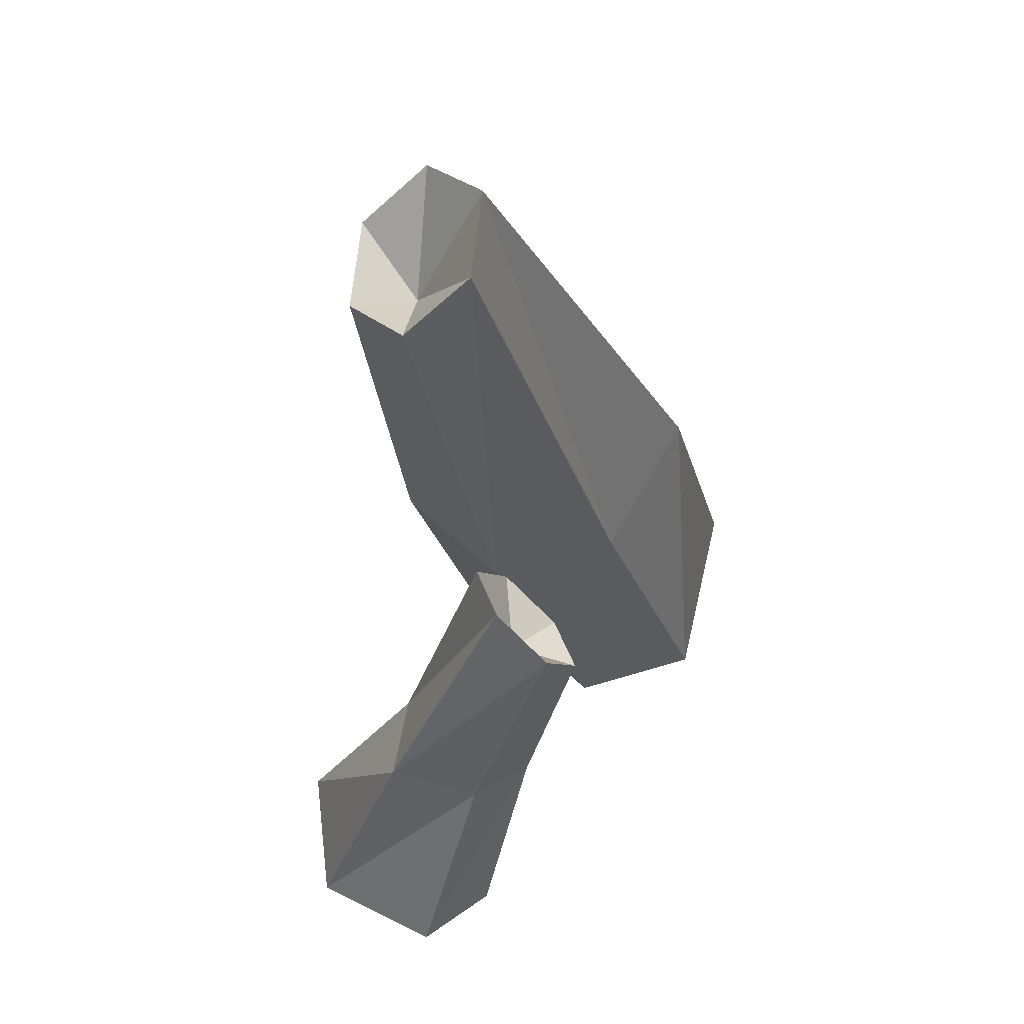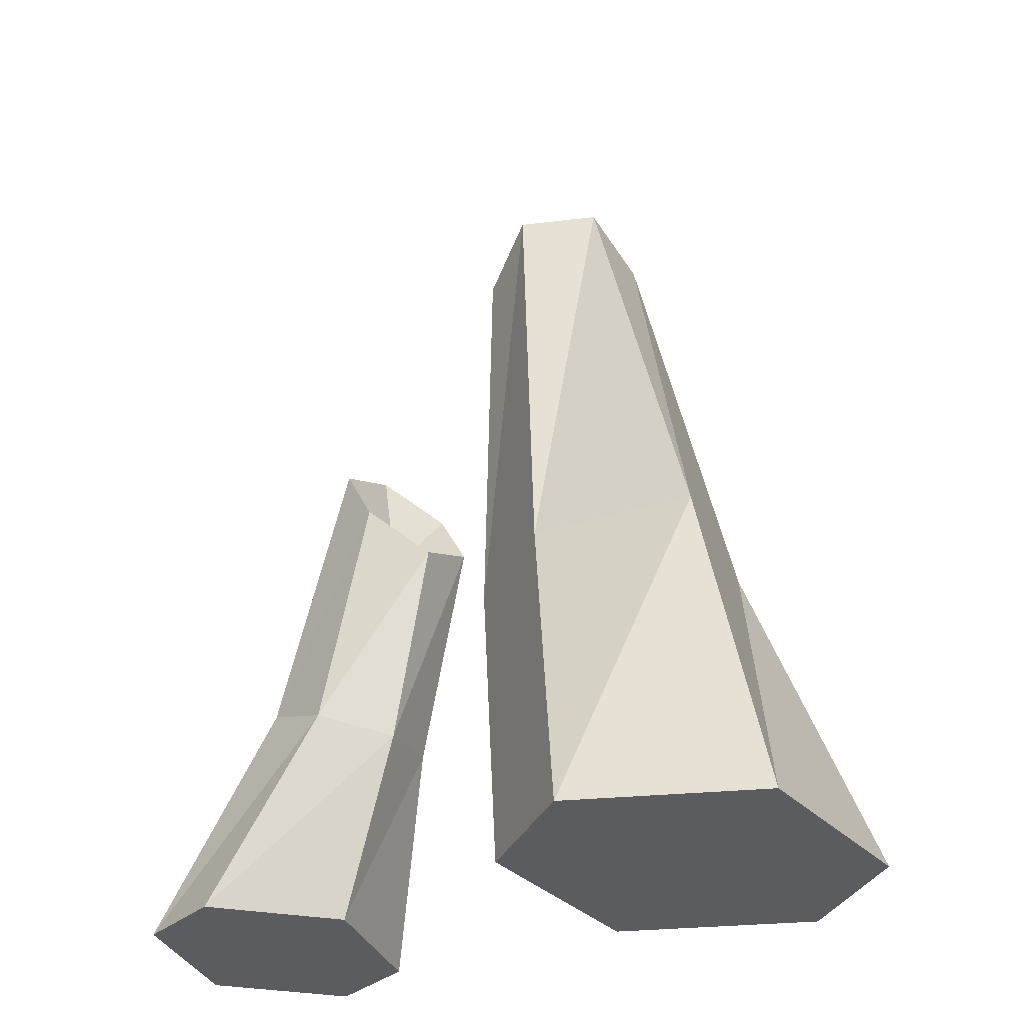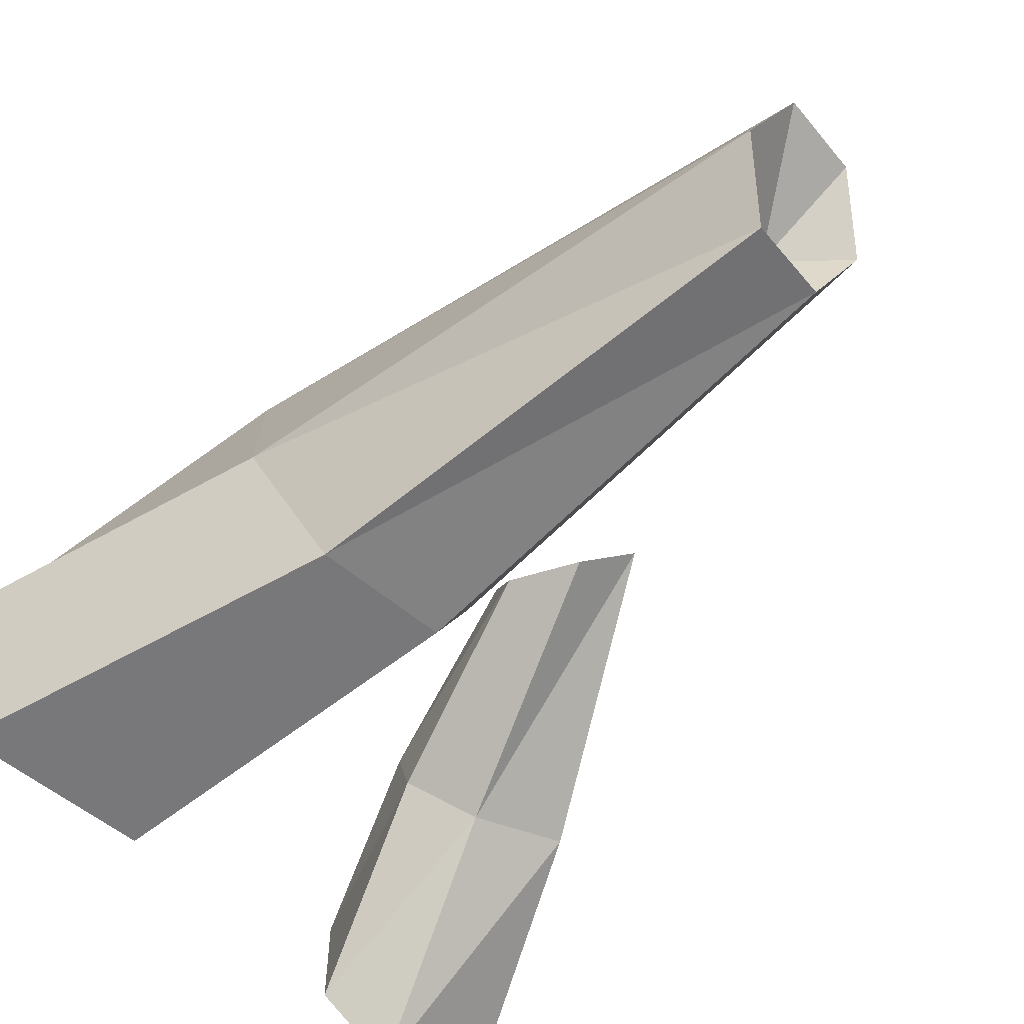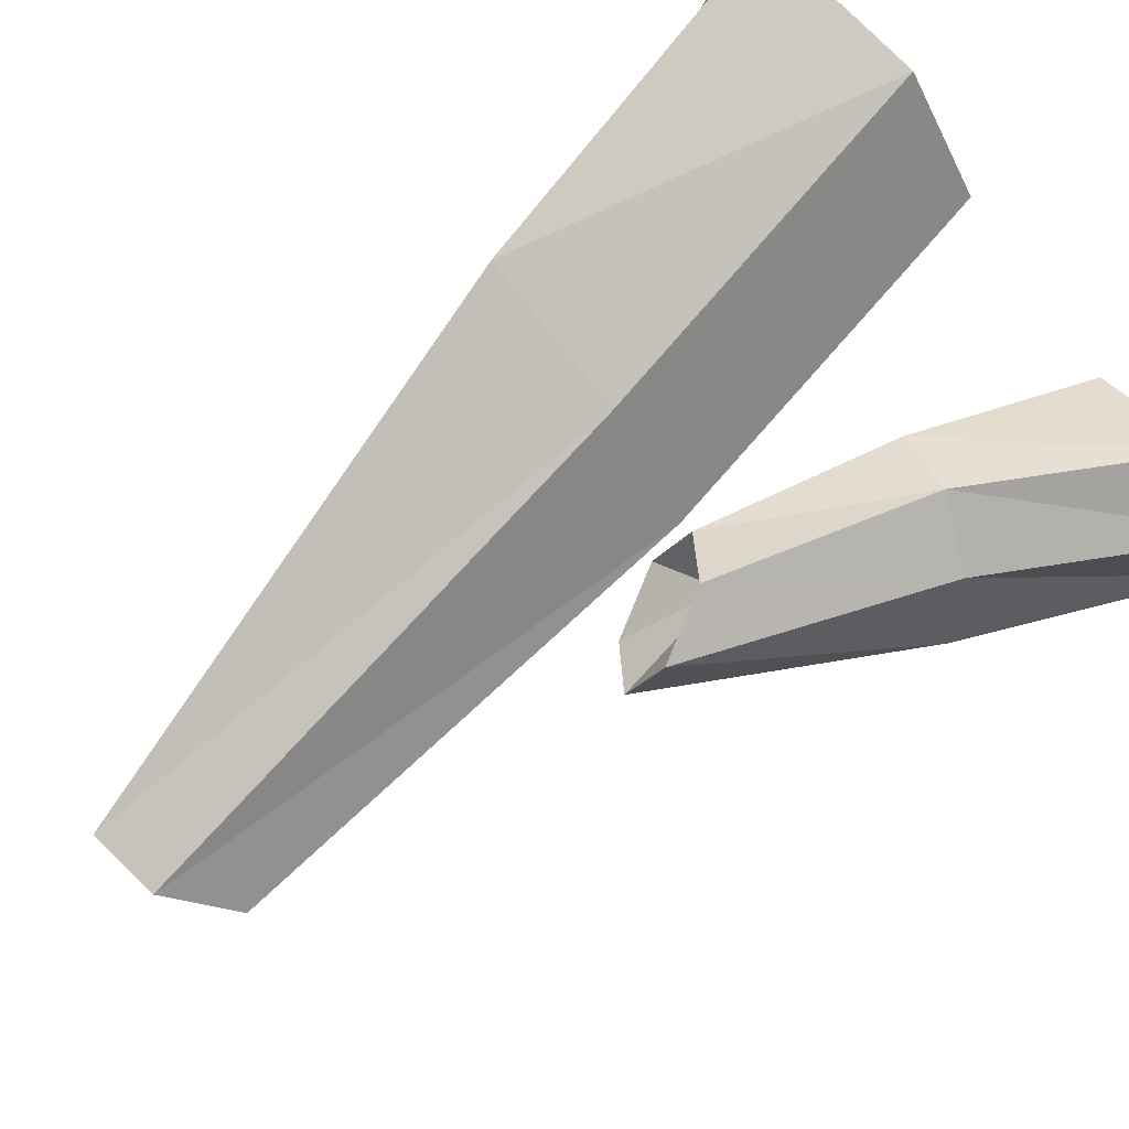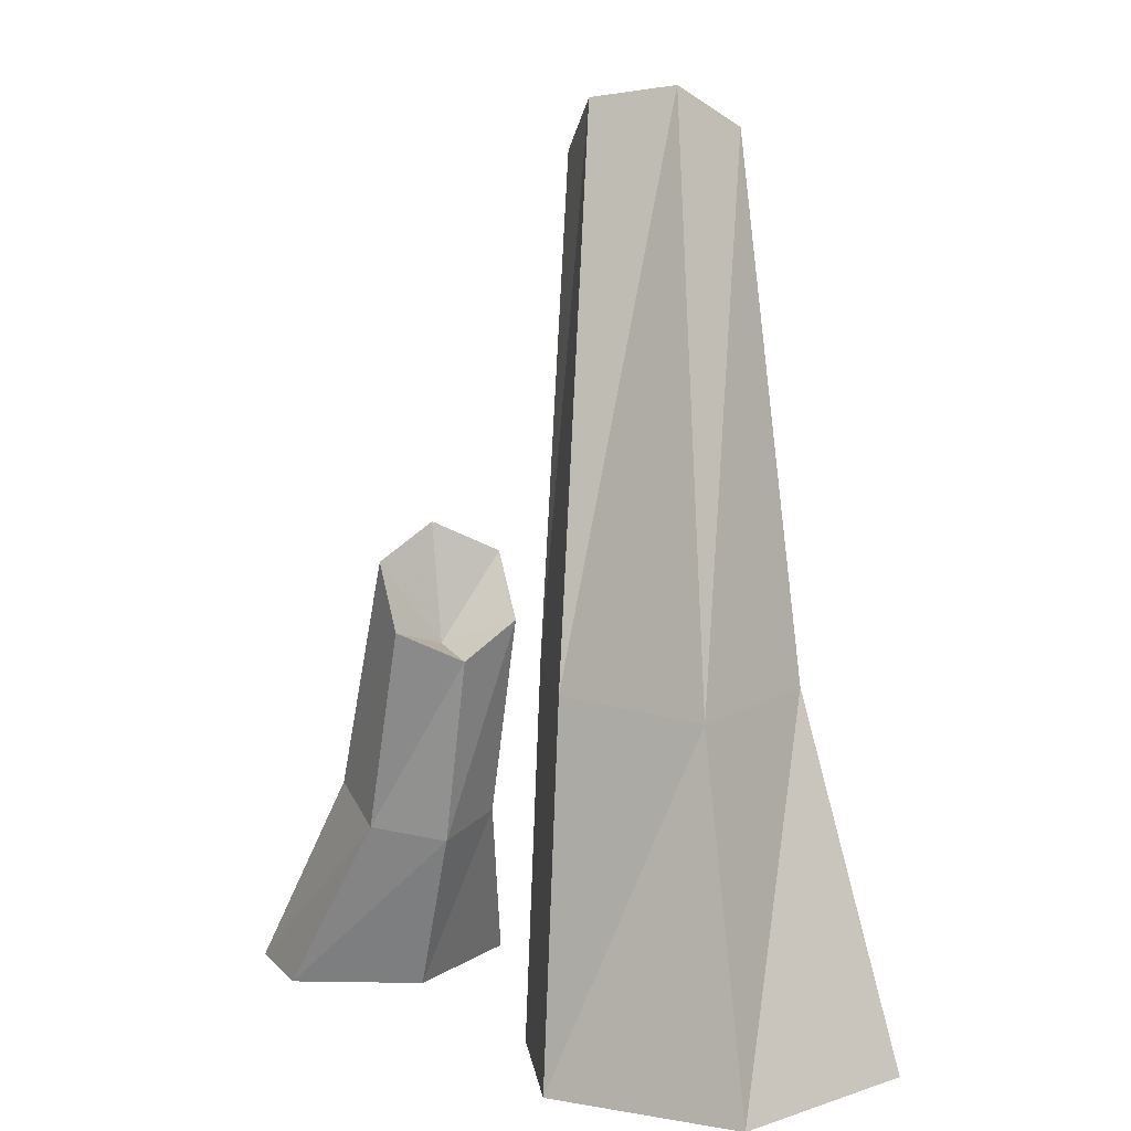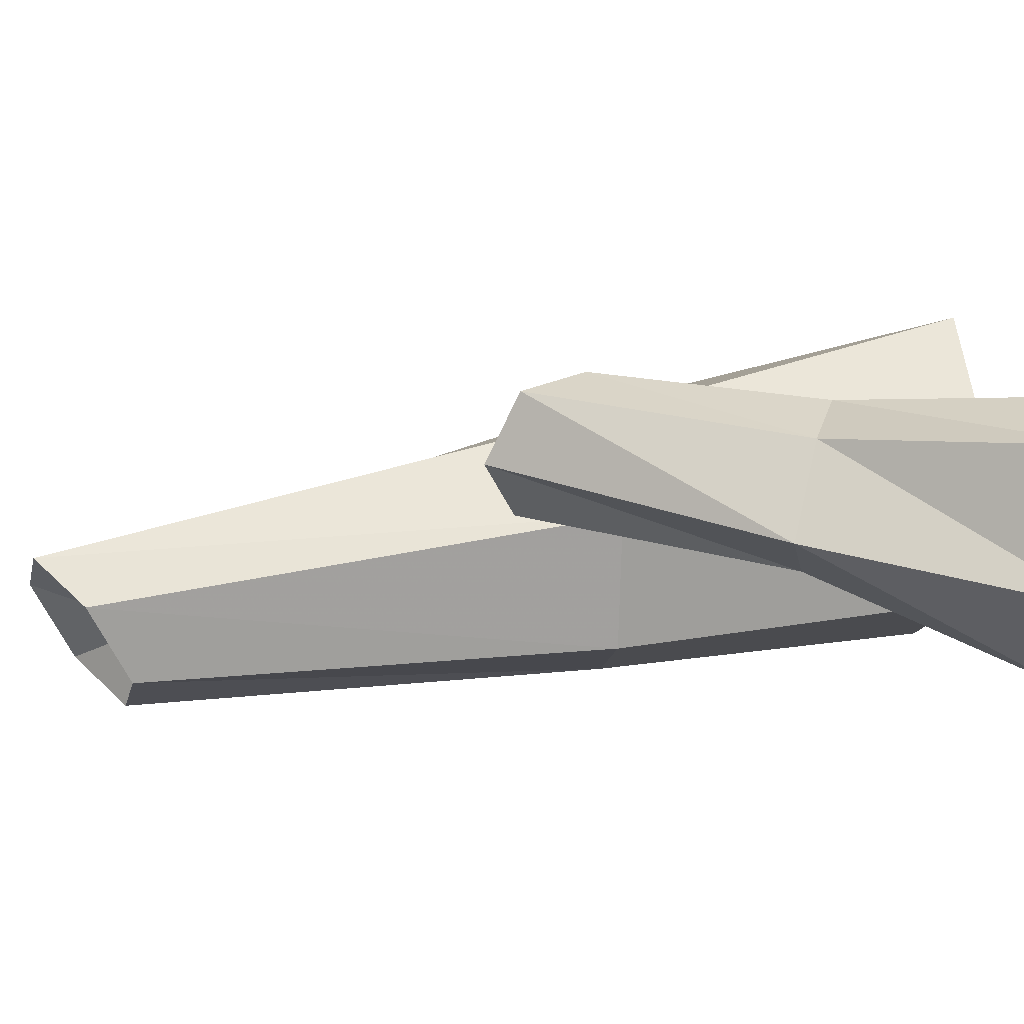
<metadata>
{"format":"obj","ext":"obj","renderer":"f3d","projection":"perspective","resolution":1024,"background":"white","views":[{"elev":64.2,"azim":118.5,"up":"+Z"},{"elev":-34.6,"azim":-157.6,"up":"+Z"},{"elev":-73.5,"azim":-41.5,"up":"+Y"},{"elev":77.2,"azim":51.8,"up":"+Y"},{"elev":11.8,"azim":-142.6,"up":"+Z"},{"elev":3.5,"azim":84.7,"up":"+Y"}]}
</metadata>
<code>
g Aiji16_common_penzui_14_a
v -10.4 -14.16 -0.8857
v -3.153 13.51 -0.8857
v 4.765 -0.2711 51.03
v -0.187 -19.18 51.03
v -3.153 13.51 -0.8857
v -17 27.21 -0.8857
v -9.135 13.47 51.03
v 4.765 -0.2711 51.03
v -44.6 19.65 -0.8857
v -33.44 13.7 51.03
v -51.85 -8.03 -0.8857
v -32.94 -10.6 51.03
v -37.99 -21.73 -0.8857
v -19.04 -24.35 51.03
v 8.577 -11.9 123.6
v 5.092 -22.56 117.7
v 0.4108 -5.9 131.2
v 8.577 -11.9 123.6
v -11.24 -10.55 132.9
v -14.72 -21.21 127
v -6.558 -27.21 119.4
v -51.85 -8.03 -0.8857
v -44.6 19.65 -0.8857
v -17 27.21 -0.8857
v -3.153 13.51 -0.8857
v -10.4 -14.16 -0.8857
v -37.99 -21.73 -0.8857
v 5.092 -22.56 117.7
v 8.577 -11.9 123.6
v -1.304 -15.59 115.4
v 0.4108 -5.9 131.2
v -11.24 -10.55 132.9
v -14.72 -21.21 127
v -6.558 -27.21 119.4
v 23.55 5.012 -1.201
v 24.23 -14.77 -1.194
v 15.15 -1.765 26.31
v 14.76 9.365 24.28
v 24.23 -14.77 -1.194
v 35.69 -20.45 -1.185
v 24.62 -6.459 30.36
v 15.15 -1.765 26.31
v 51.85 -9.013 -1.179
v 37.42 -1.864 33.97
v 51.17 10.77 -1.185
v 33.32 11.11 30.36
v 39.7 16.45 -1.194
v 23.85 15.8 26.31
v 6.9 2.754 57.46
v 8.524 12.34 52.87
v 11.92 0.2662 66.63
v 6.9 2.754 57.46
v 18.56 7.362 71.21
v 20.19 16.95 66.63
v 15.17 19.43 57.46
v 51.17 10.77 -1.185
v 51.85 -9.013 -1.179
v 35.69 -20.45 -1.185
v 24.23 -14.77 -1.194
v 23.55 5.012 -1.201
v 39.7 16.45 -1.194
v 8.524 12.34 52.87
v 6.9 2.754 57.46
v 15.88 8.69 53.84
v 11.92 0.2662 66.63
v 18.56 7.362 71.21
v 20.19 16.95 66.63
v 15.17 19.43 57.46
f 1 2 3
f 3 4 1
f 5 6 7
f 7 8 5
f 6 9 10
f 10 7 6
f 9 11 12
f 12 10 9
f 11 13 14
f 14 12 11
f 13 1 4
f 4 14 13
f 4 3 15
f 15 16 4
f 8 7 17
f 17 18 8
f 7 10 19
f 19 17 7
f 10 12 20
f 20 19 10
f 12 14 21
f 21 20 12
f 14 4 16
f 16 21 14
f 22 23 24
f 24 25 26
f 22 24 26
f 27 22 26
f 28 29 30
f 29 31 30
f 31 32 30
f 32 33 30
f 33 34 30
f 34 28 30
f 35 36 37
f 37 38 35
f 39 40 41
f 41 42 39
f 40 43 44
f 44 41 40
f 43 45 46
f 46 44 43
f 45 47 48
f 48 46 45
f 47 35 38
f 38 48 47
f 38 37 49
f 49 50 38
f 42 41 51
f 51 52 42
f 41 44 53
f 53 51 41
f 44 46 54
f 54 53 44
f 46 48 55
f 55 54 46
f 48 38 50
f 50 55 48
f 56 57 58
f 58 59 60
f 56 58 60
f 61 56 60
f 62 63 64
f 63 65 64
f 65 66 64
f 66 67 64
f 67 68 64
f 68 62 64

</code>
